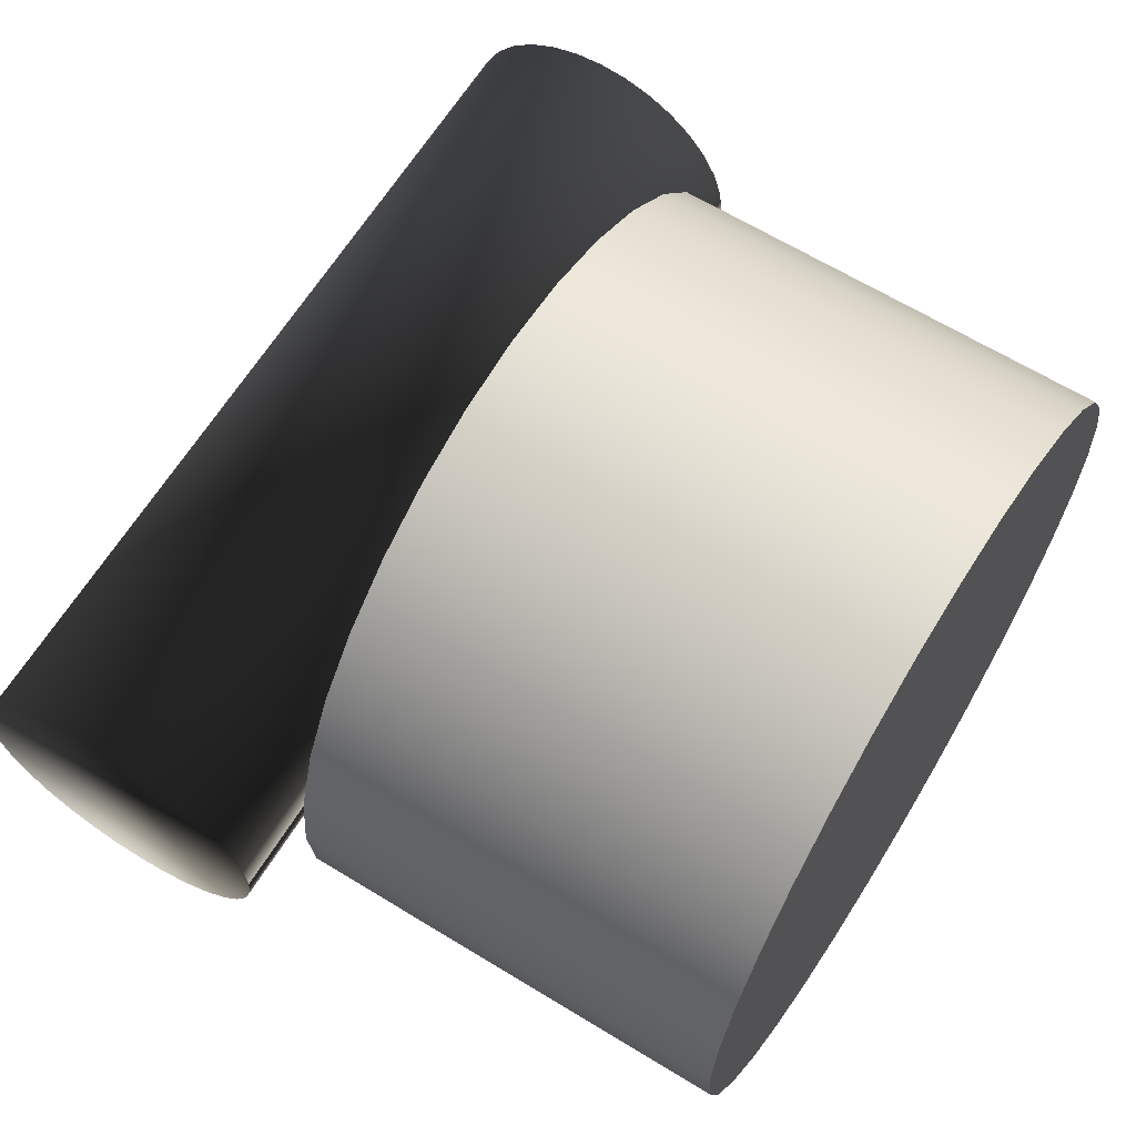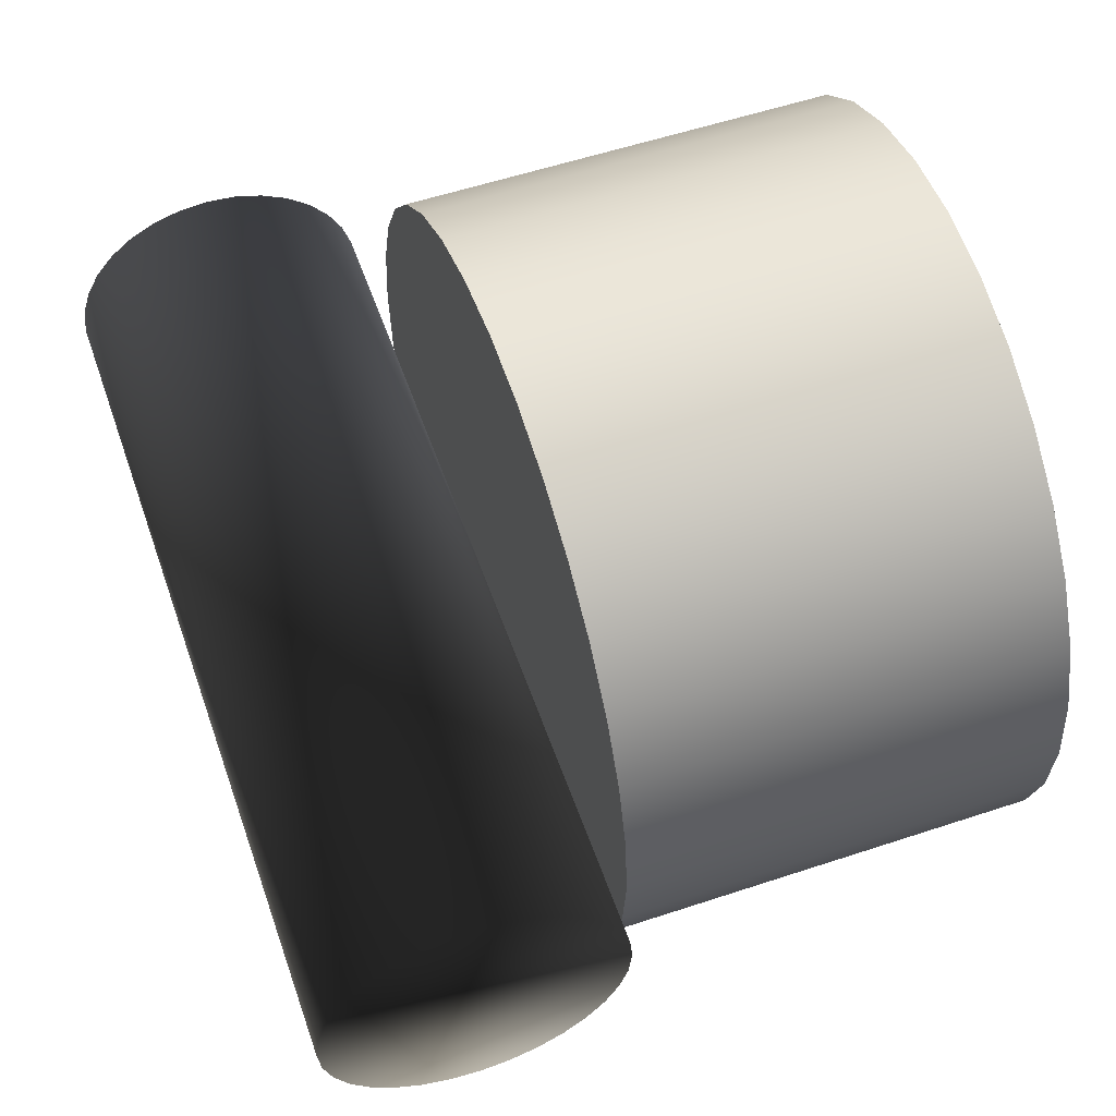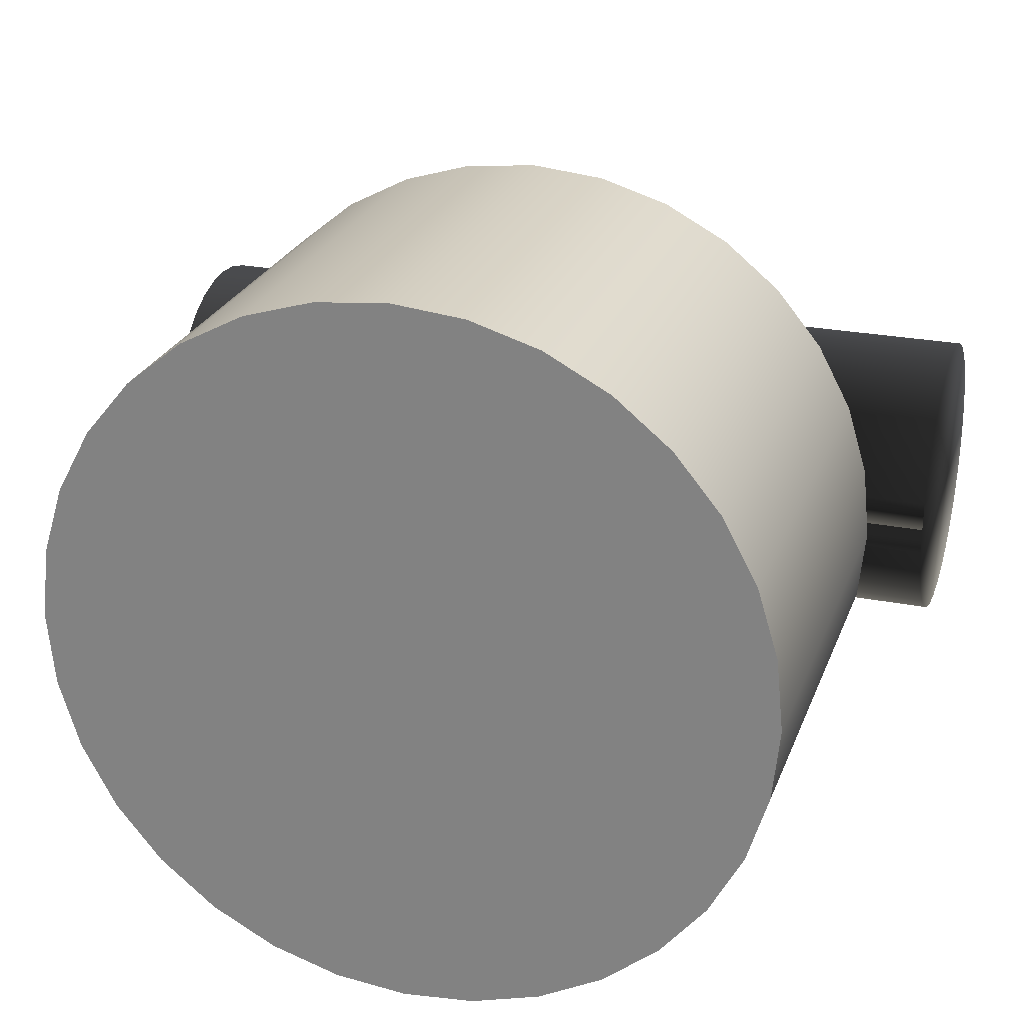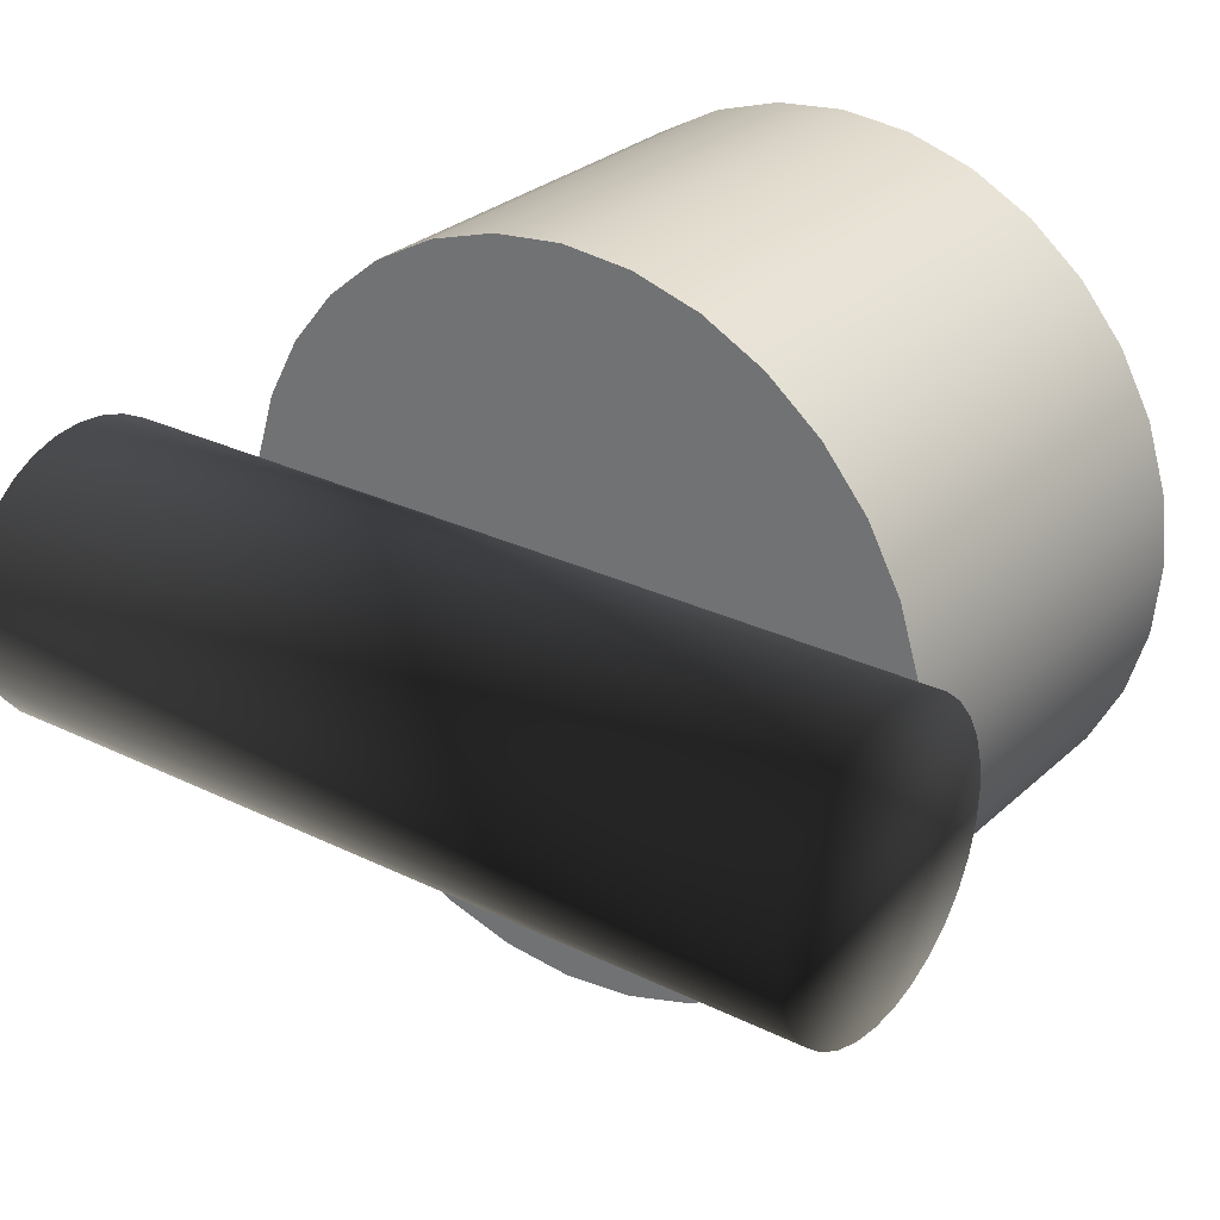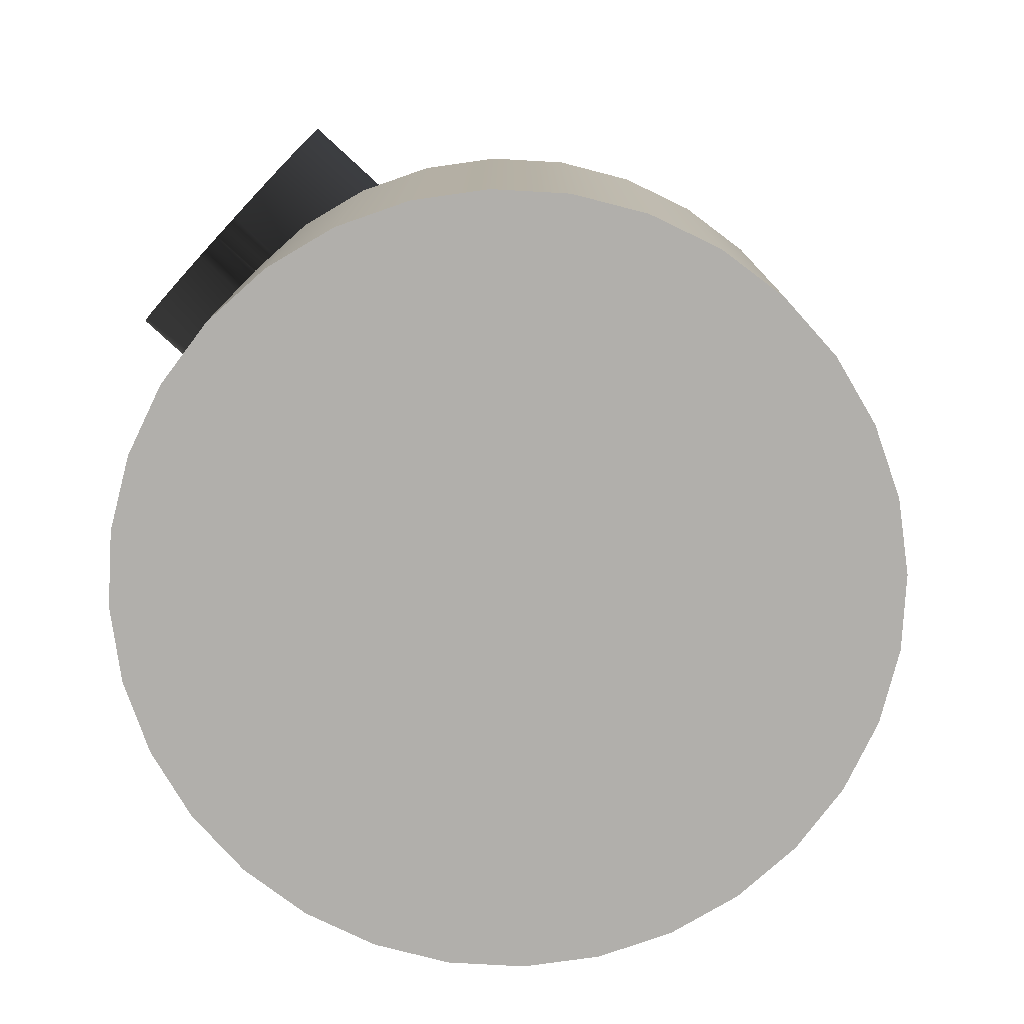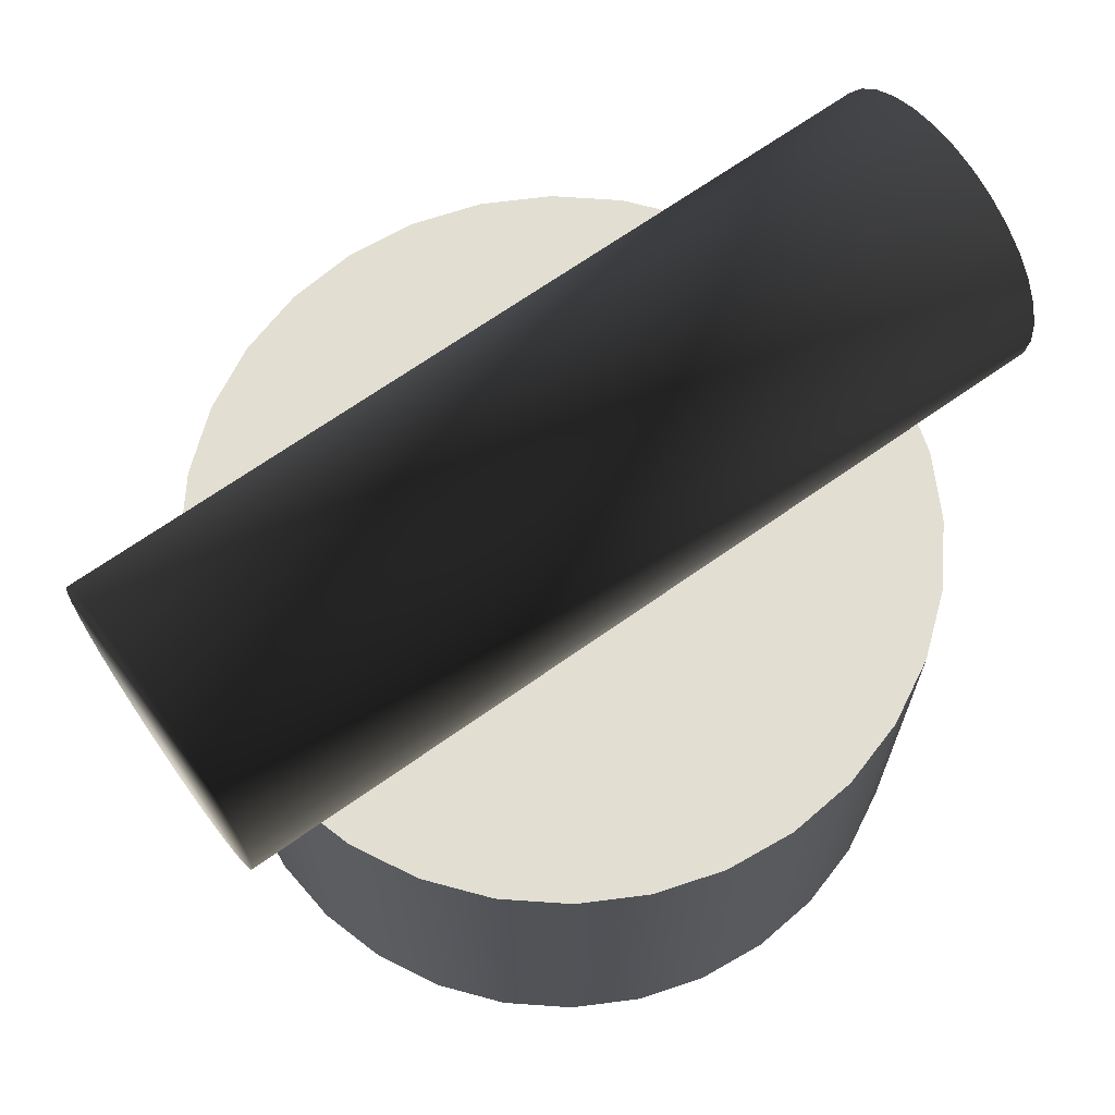
<metadata>
{"format":"obj","ext":"obj","renderer":"f3d","projection":"perspective","resolution":1024,"background":"white","views":[{"elev":64.4,"azim":121.7,"up":"+Y"},{"elev":56.2,"azim":70.8,"up":"+Y"},{"elev":25.0,"azim":-162.3,"up":"+Y"},{"elev":28.1,"azim":36.5,"up":"+Y"},{"elev":-78.2,"azim":-42.6,"up":"+Z"},{"elev":68.0,"azim":144.6,"up":"+Z"}]}
</metadata>
<code>
v -0.001153 0.07803 0.2172
v -0.001153 0.07803 0.31
v 0.01427 0.07652 0.31
v 0.01427 0.07652 0.2172
v 0.02909 0.07202 0.31
v 0.02909 0.07202 0.2172
v 0.04276 0.06471 0.31
v 0.04276 0.06471 0.2172
v 0.05474 0.05488 0.31
v 0.05474 0.05488 0.2172
v 0.06457 0.04291 0.31
v 0.06457 0.04291 0.2172
v 0.07187 0.02924 0.31
v 0.07187 0.02924 0.2172
v 0.07637 0.01442 0.31
v 0.07637 0.01442 0.2172
v 0.07789 -0.001004 0.31
v 0.07789 -0.001004 0.2172
v 0.07637 -0.01642 0.31
v 0.07637 -0.01642 0.2172
v 0.07187 -0.03125 0.31
v 0.07187 -0.03125 0.2172
v 0.06457 -0.04491 0.31
v 0.06457 -0.04491 0.2172
v 0.05474 -0.05689 0.31
v 0.05474 -0.05689 0.2172
v 0.04276 -0.06672 0.31
v 0.04276 -0.06672 0.2172
v 0.02909 -0.07403 0.31
v 0.02909 -0.07403 0.2172
v 0.01427 -0.07852 0.31
v 0.01427 -0.07852 0.2172
v -0.001153 -0.08004 0.31
v -0.001153 -0.08004 0.2172
v -0.01657 -0.07852 0.31
v -0.01657 -0.07852 0.2172
v -0.0314 -0.07403 0.31
v -0.0314 -0.07403 0.2172
v -0.04506 -0.06672 0.31
v -0.04506 -0.06672 0.2172
v -0.05704 -0.05689 0.31
v -0.05704 -0.05689 0.2172
v -0.06687 -0.04491 0.31
v -0.06687 -0.04491 0.2172
v -0.07417 -0.03125 0.31
v -0.07417 -0.03125 0.2172
v -0.07867 -0.01642 0.31
v -0.07867 -0.01642 0.2172
v -0.08019 -0.001004 0.31
v -0.08019 -0.001004 0.2172
v -0.07867 0.01442 0.31
v -0.07867 0.01442 0.2172
v -0.07417 0.02924 0.31
v -0.07417 0.02924 0.2172
v -0.06687 0.04291 0.31
v -0.06687 0.04291 0.2172
v -0.05704 0.05488 0.31
v -0.05704 0.05488 0.2172
v -0.04506 0.06471 0.31
v -0.04506 0.06471 0.2172
v -0.0314 0.07202 0.31
v -0.0314 0.07202 0.2172
v 0.01427 0.07652 0.31
v -0.001153 0.07803 0.31
v -0.01657 0.07652 0.31
v -0.0314 0.07202 0.31
v -0.04506 0.06471 0.31
v -0.05704 0.05488 0.31
v -0.06687 0.04291 0.31
v -0.07417 0.02924 0.31
v -0.07867 0.01442 0.31
v -0.08019 -0.001004 0.31
v -0.07867 -0.01642 0.31
v -0.07417 -0.03125 0.31
v -0.06687 -0.04491 0.31
v -0.05704 -0.05689 0.31
v -0.04506 -0.06672 0.31
v -0.0314 -0.07403 0.31
v -0.01657 -0.07852 0.31
v -0.001153 -0.08004 0.31
v 0.01427 -0.07852 0.31
v 0.02909 -0.07403 0.31
v 0.04276 -0.06672 0.31
v 0.05474 -0.05689 0.31
v 0.06457 -0.04491 0.31
v 0.07187 -0.03125 0.31
v 0.07637 -0.01642 0.31
v 0.07789 -0.001004 0.31
v 0.07637 0.01442 0.31
v 0.07187 0.02924 0.31
v 0.06457 0.04291 0.31
v 0.05474 0.05488 0.31
v 0.04276 0.06471 0.31
v 0.02909 0.07202 0.31
v -0.01657 0.07652 0.31
v -0.01657 0.07652 0.2172
v -0.001153 0.07803 0.31
v -0.001153 0.07803 0.2172
v -0.001153 0.07803 0.2172
v 0.01427 0.07652 0.2172
v 0.02909 0.07202 0.2172
v 0.04276 0.06471 0.2172
v 0.05474 0.05488 0.2172
v 0.06457 0.04291 0.2172
v 0.07187 0.02924 0.2172
v 0.07637 0.01442 0.2172
v 0.07789 -0.001004 0.2172
v 0.07637 -0.01642 0.2172
v 0.07187 -0.03125 0.2172
v 0.06457 -0.04491 0.2172
v 0.05474 -0.05689 0.2172
v 0.04276 -0.06672 0.2172
v 0.02909 -0.07403 0.2172
v 0.01427 -0.07852 0.2172
v -0.001153 -0.08004 0.2172
v -0.01657 -0.07852 0.2172
v -0.0314 -0.07403 0.2172
v -0.04506 -0.06672 0.2172
v -0.05704 -0.05689 0.2172
v -0.06687 -0.04491 0.2172
v -0.07417 -0.03125 0.2172
v -0.07867 -0.01642 0.2172
v -0.08019 -0.001004 0.2172
v -0.07867 0.01442 0.2172
v -0.07417 0.02924 0.2172
v -0.06687 0.04291 0.2172
v -0.05704 0.05488 0.2172
v -0.04506 0.06471 0.2172
v -0.0314 0.07202 0.2172
v -0.01657 0.07652 0.2172
v 0.09191 0 0.314
v -0.09191 0 0.314
v -0.09191 -0.006147 0.3146
v 0.09191 -0.006147 0.3146
v -0.09191 -0.01206 0.3164
v 0.09191 -0.01206 0.3164
v -0.09191 -0.0175 0.3193
v 0.09191 -0.0175 0.3193
v -0.09191 -0.02228 0.3232
v 0.09191 -0.02228 0.3232
v -0.09191 -0.0262 0.328
v 0.09191 -0.0262 0.328
v -0.09191 -0.02911 0.3334
v 0.09191 -0.02911 0.3334
v -0.09191 -0.0309 0.3394
v 0.09191 -0.0309 0.3394
v -0.09191 -0.03151 0.3455
v 0.09191 -0.03151 0.3455
v -0.09191 -0.0309 0.3516
v 0.09191 -0.0309 0.3516
v -0.09191 -0.02911 0.3576
v 0.09191 -0.02911 0.3576
v -0.09191 -0.0262 0.363
v 0.09191 -0.0262 0.363
v -0.09191 -0.02228 0.3678
v 0.09191 -0.02228 0.3678
v -0.09191 -0.0175 0.3717
v 0.09191 -0.0175 0.3717
v -0.09191 -0.01206 0.3746
v 0.09191 -0.01206 0.3746
v -0.09191 -0.006147 0.3764
v 0.09191 -0.006147 0.3764
v -0.09191 0 0.377
v 0.09191 0 0.377
v -0.09191 0.006147 0.3764
v 0.09191 0.006147 0.3764
v -0.09191 0.01206 0.3746
v 0.09191 0.01206 0.3746
v -0.09191 0.0175 0.3717
v 0.09191 0.0175 0.3717
v -0.09191 0.02228 0.3678
v 0.09191 0.02228 0.3678
v -0.09191 0.0262 0.363
v 0.09191 0.0262 0.363
v -0.09191 0.02911 0.3576
v 0.09191 0.02911 0.3576
v -0.09191 0.0309 0.3516
v 0.09191 0.0309 0.3516
v -0.09191 0.03151 0.3455
v 0.09191 0.03151 0.3455
v -0.09191 0.0309 0.3394
v 0.09191 0.0309 0.3394
v -0.09191 0.02911 0.3334
v 0.09191 0.02911 0.3334
v -0.09191 0.0262 0.328
v 0.09191 0.0262 0.328
v -0.09191 0.02228 0.3232
v 0.09191 0.02228 0.3232
v -0.09191 0.0175 0.3193
v 0.09191 0.0175 0.3193
v -0.09191 0.01206 0.3164
v 0.09191 0.01206 0.3164
v -0.09191 -0.006147 0.3146
v -0.09191 0 0.314
v -0.09191 0.006147 0.3146
v -0.09191 0.01206 0.3164
v -0.09191 0.0175 0.3193
v -0.09191 0.02228 0.3232
v -0.09191 0.0262 0.328
v -0.09191 0.02911 0.3334
v -0.09191 0.0309 0.3394
v -0.09191 0.03151 0.3455
v -0.09191 0.0309 0.3516
v -0.09191 0.02911 0.3576
v -0.09191 0.0262 0.363
v -0.09191 0.02228 0.3678
v -0.09191 0.0175 0.3717
v -0.09191 0.01206 0.3746
v -0.09191 0.006147 0.3764
v -0.09191 0 0.377
v -0.09191 -0.006147 0.3764
v -0.09191 -0.01206 0.3746
v -0.09191 -0.0175 0.3717
v -0.09191 -0.02228 0.3678
v -0.09191 -0.0262 0.363
v -0.09191 -0.02911 0.3576
v -0.09191 -0.0309 0.3516
v -0.09191 -0.03151 0.3455
v -0.09191 -0.0309 0.3394
v -0.09191 -0.02911 0.3334
v -0.09191 -0.0262 0.328
v -0.09191 -0.02228 0.3232
v -0.09191 -0.0175 0.3193
v -0.09191 -0.01206 0.3164
v -0.09191 0.006147 0.3146
v 0.09191 0.006147 0.3146
v -0.09191 0 0.314
v 0.09191 0 0.314
v 0.09191 0 0.314
v 0.09191 -0.006147 0.3146
v 0.09191 -0.01206 0.3164
v 0.09191 -0.0175 0.3193
v 0.09191 -0.02228 0.3232
v 0.09191 -0.0262 0.328
v 0.09191 -0.02911 0.3334
v 0.09191 -0.0309 0.3394
v 0.09191 -0.03151 0.3455
v 0.09191 -0.0309 0.3516
v 0.09191 -0.02911 0.3576
v 0.09191 -0.0262 0.363
v 0.09191 -0.02228 0.3678
v 0.09191 -0.0175 0.3717
v 0.09191 -0.01206 0.3746
v 0.09191 -0.006147 0.3764
v 0.09191 0 0.377
v 0.09191 0.006147 0.3764
v 0.09191 0.01206 0.3746
v 0.09191 0.0175 0.3717
v 0.09191 0.02228 0.3678
v 0.09191 0.0262 0.363
v 0.09191 0.02911 0.3576
v 0.09191 0.0309 0.3516
v 0.09191 0.03151 0.3455
v 0.09191 0.0309 0.3394
v 0.09191 0.02911 0.3334
v 0.09191 0.0262 0.328
v 0.09191 0.02228 0.3232
v 0.09191 0.0175 0.3193
v 0.09191 0.01206 0.3164
v 0.09191 0.006147 0.3146
f 65 63 64
f 63 65 66
f 63 66 94
f 94 66 67
f 94 67 93
f 93 67 68
f 93 68 92
f 92 68 69
f 92 69 91
f 91 69 70
f 91 70 90
f 90 70 71
f 90 71 89
f 89 71 72
f 89 72 88
f 88 72 73
f 88 73 87
f 87 73 74
f 87 74 86
f 86 74 75
f 86 75 85
f 85 75 76
f 85 76 84
f 84 76 77
f 84 77 83
f 83 77 78
f 83 78 82
f 82 78 79
f 82 79 81
f 81 79 80
f 100 130 99
f 130 100 129
f 129 100 101
f 129 101 128
f 128 101 102
f 128 102 127
f 127 102 103
f 127 103 126
f 126 103 104
f 126 104 125
f 125 104 105
f 125 105 124
f 124 105 106
f 124 106 123
f 123 106 107
f 123 107 122
f 122 107 108
f 122 108 121
f 121 108 109
f 121 109 120
f 120 109 110
f 120 110 119
f 119 110 111
f 119 111 118
f 118 111 112
f 118 112 117
f 117 112 113
f 117 113 116
f 116 113 114
f 116 114 115
f 1 2 3
f 1 3 4
f 4 3 5
f 4 5 6
f 6 5 7
f 6 7 8
f 8 7 9
f 8 9 10
f 10 9 11
f 10 11 12
f 12 11 13
f 12 13 14
f 14 13 15
f 14 15 16
f 16 15 17
f 16 17 18
f 18 17 19
f 18 19 20
f 20 19 21
f 20 21 22
f 22 21 23
f 22 23 24
f 24 23 25
f 24 25 26
f 26 25 27
f 26 27 28
f 28 27 29
f 28 29 30
f 30 29 31
f 30 31 32
f 32 31 33
f 32 33 34
f 34 33 35
f 34 35 36
f 36 35 37
f 36 37 38
f 38 37 39
f 38 39 40
f 40 39 41
f 40 41 42
f 42 41 43
f 42 43 44
f 44 43 45
f 44 45 46
f 46 45 47
f 46 47 48
f 48 47 49
f 48 49 50
f 50 49 51
f 50 51 52
f 52 51 53
f 52 53 54
f 54 53 55
f 54 55 56
f 56 55 57
f 56 57 58
f 58 57 59
f 58 59 60
f 60 59 61
f 60 61 62
f 62 61 95
f 62 95 96
f 96 95 97
f 96 97 98
f 131 133 134
f 131 132 133
f 134 135 136
f 134 133 135
f 136 137 138
f 136 135 137
f 138 139 140
f 138 137 139
f 140 141 142
f 140 139 141
f 142 143 144
f 142 141 143
f 144 145 146
f 144 143 145
f 146 147 148
f 146 145 147
f 148 149 150
f 148 147 149
f 150 151 152
f 150 149 151
f 152 153 154
f 152 151 153
f 154 155 156
f 154 153 155
f 156 157 158
f 156 155 157
f 158 159 160
f 158 157 159
f 160 161 162
f 160 159 161
f 162 163 164
f 162 161 163
f 164 165 166
f 164 163 165
f 166 167 168
f 166 165 167
f 168 169 170
f 168 167 169
f 170 171 172
f 170 169 171
f 172 173 174
f 172 171 173
f 174 175 176
f 174 173 175
f 176 177 178
f 176 175 177
f 178 179 180
f 178 177 179
f 180 181 182
f 180 179 181
f 182 183 184
f 182 181 183
f 184 185 186
f 184 183 185
f 186 187 188
f 186 185 187
f 188 189 190
f 188 187 189
f 190 191 192
f 190 189 191
f 192 225 226
f 192 191 225
f 226 227 228
f 226 225 227
f 193 194 195
f 195 196 193
f 196 224 193
f 196 197 224
f 197 223 224
f 197 198 223
f 198 222 223
f 198 199 222
f 199 221 222
f 199 200 221
f 200 220 221
f 200 201 220
f 201 219 220
f 201 202 219
f 202 218 219
f 202 203 218
f 203 217 218
f 203 204 217
f 204 216 217
f 204 205 216
f 205 215 216
f 205 206 215
f 206 214 215
f 206 207 214
f 207 213 214
f 207 208 213
f 208 212 213
f 208 209 212
f 209 211 212
f 209 210 211
f 260 229 230
f 230 259 260
f 230 231 259
f 231 258 259
f 231 232 258
f 232 257 258
f 232 233 257
f 233 256 257
f 233 234 256
f 234 255 256
f 234 235 255
f 235 254 255
f 235 236 254
f 236 253 254
f 236 237 253
f 237 252 253
f 237 238 252
f 238 251 252
f 238 239 251
f 239 250 251
f 239 240 250
f 240 249 250
f 240 241 249
f 241 248 249
f 241 242 248
f 242 247 248
f 242 243 247
f 243 246 247
f 243 244 246
f 244 245 246

</code>
